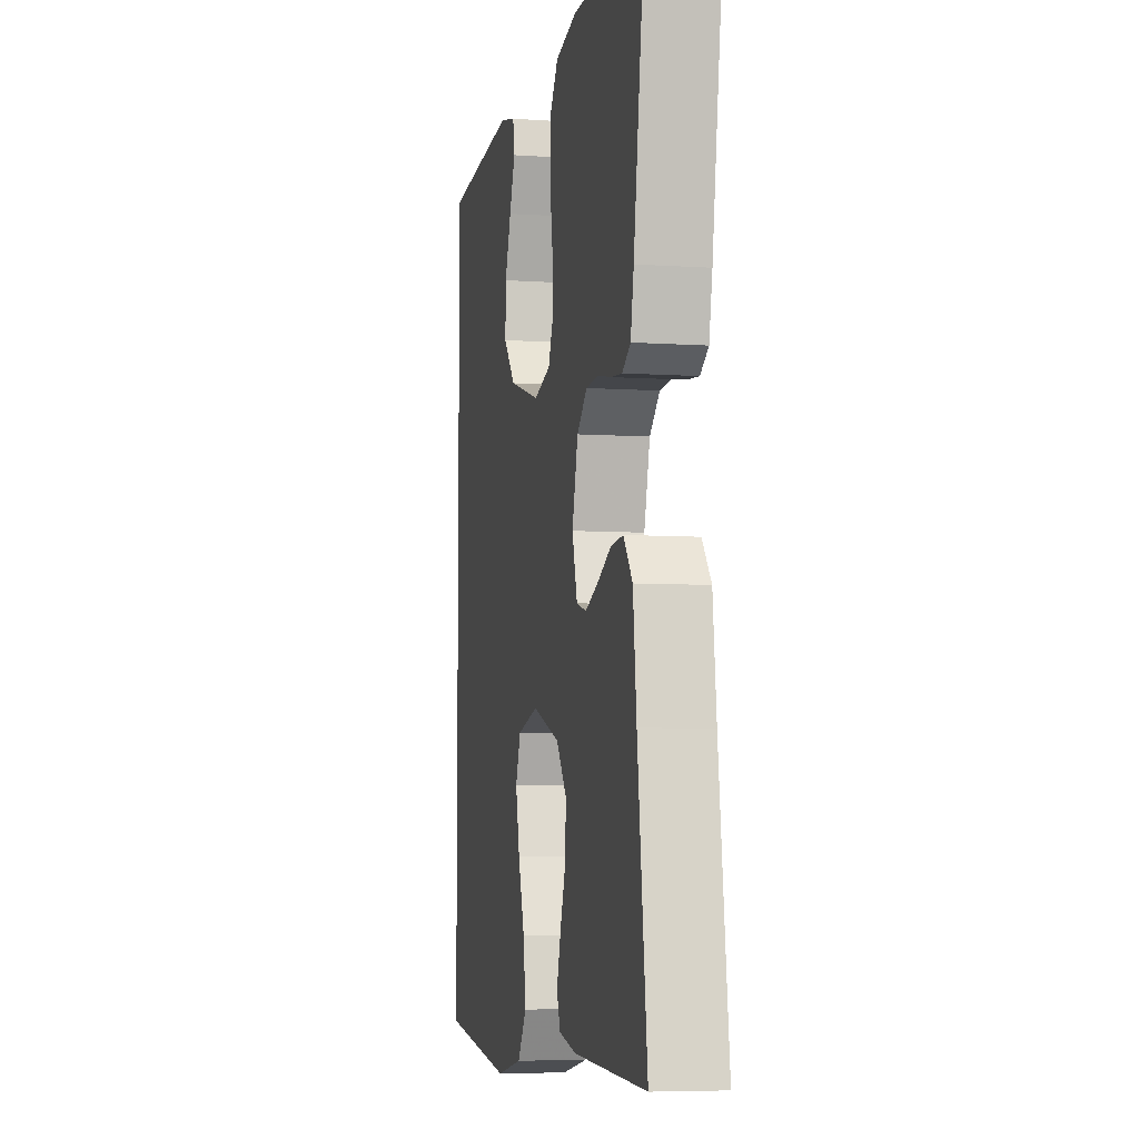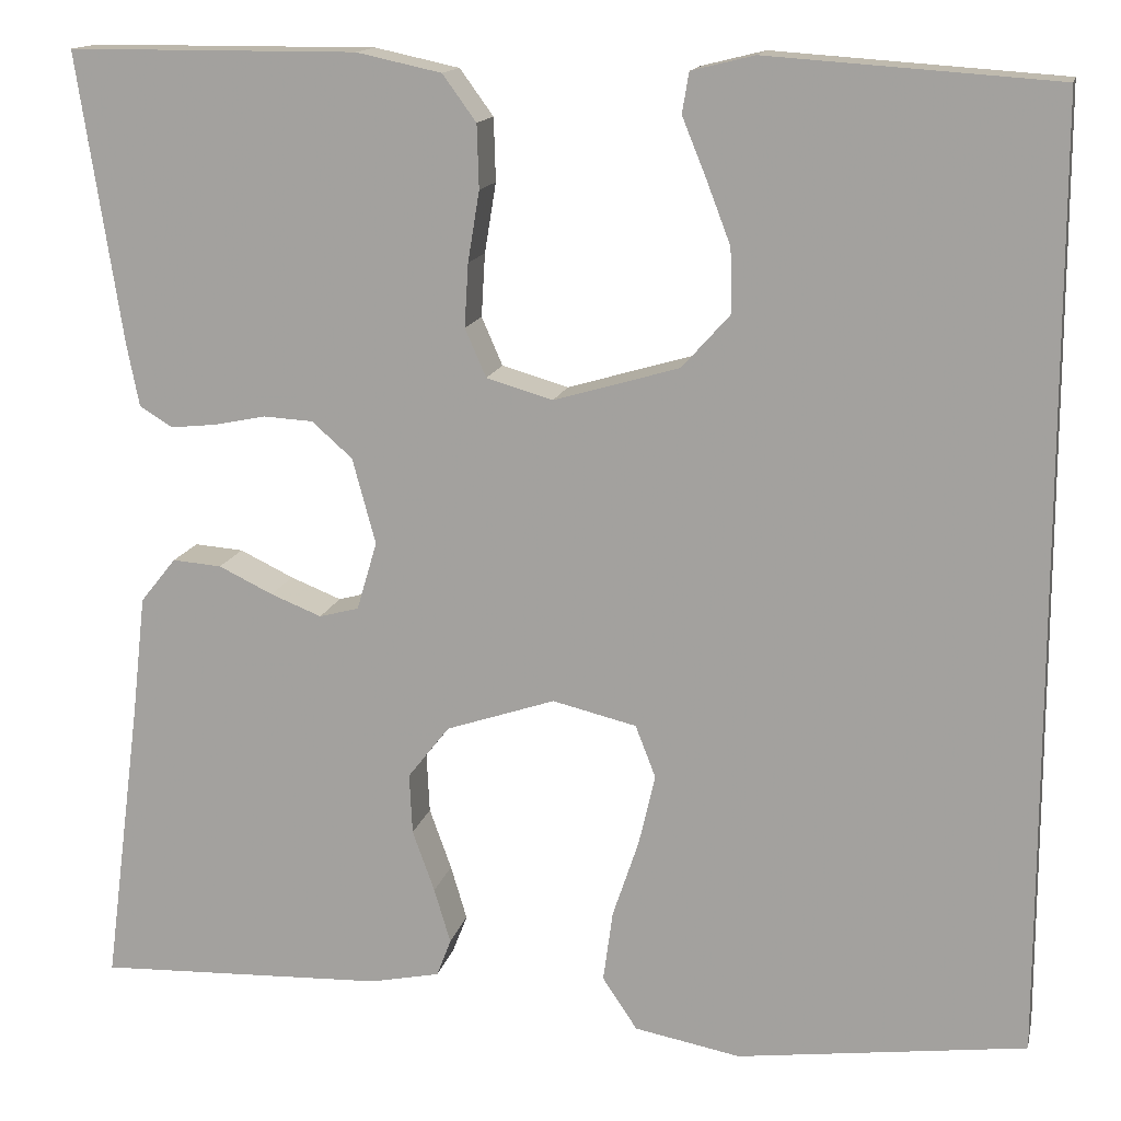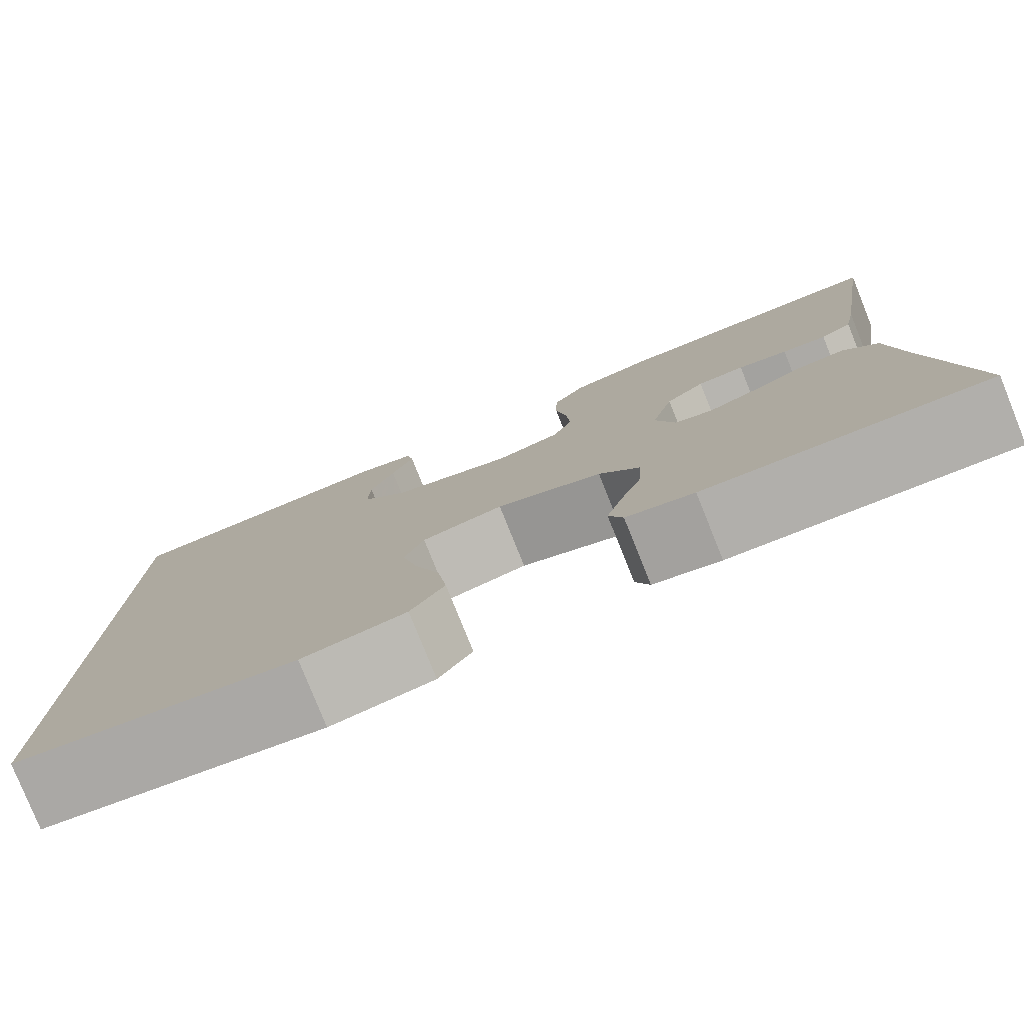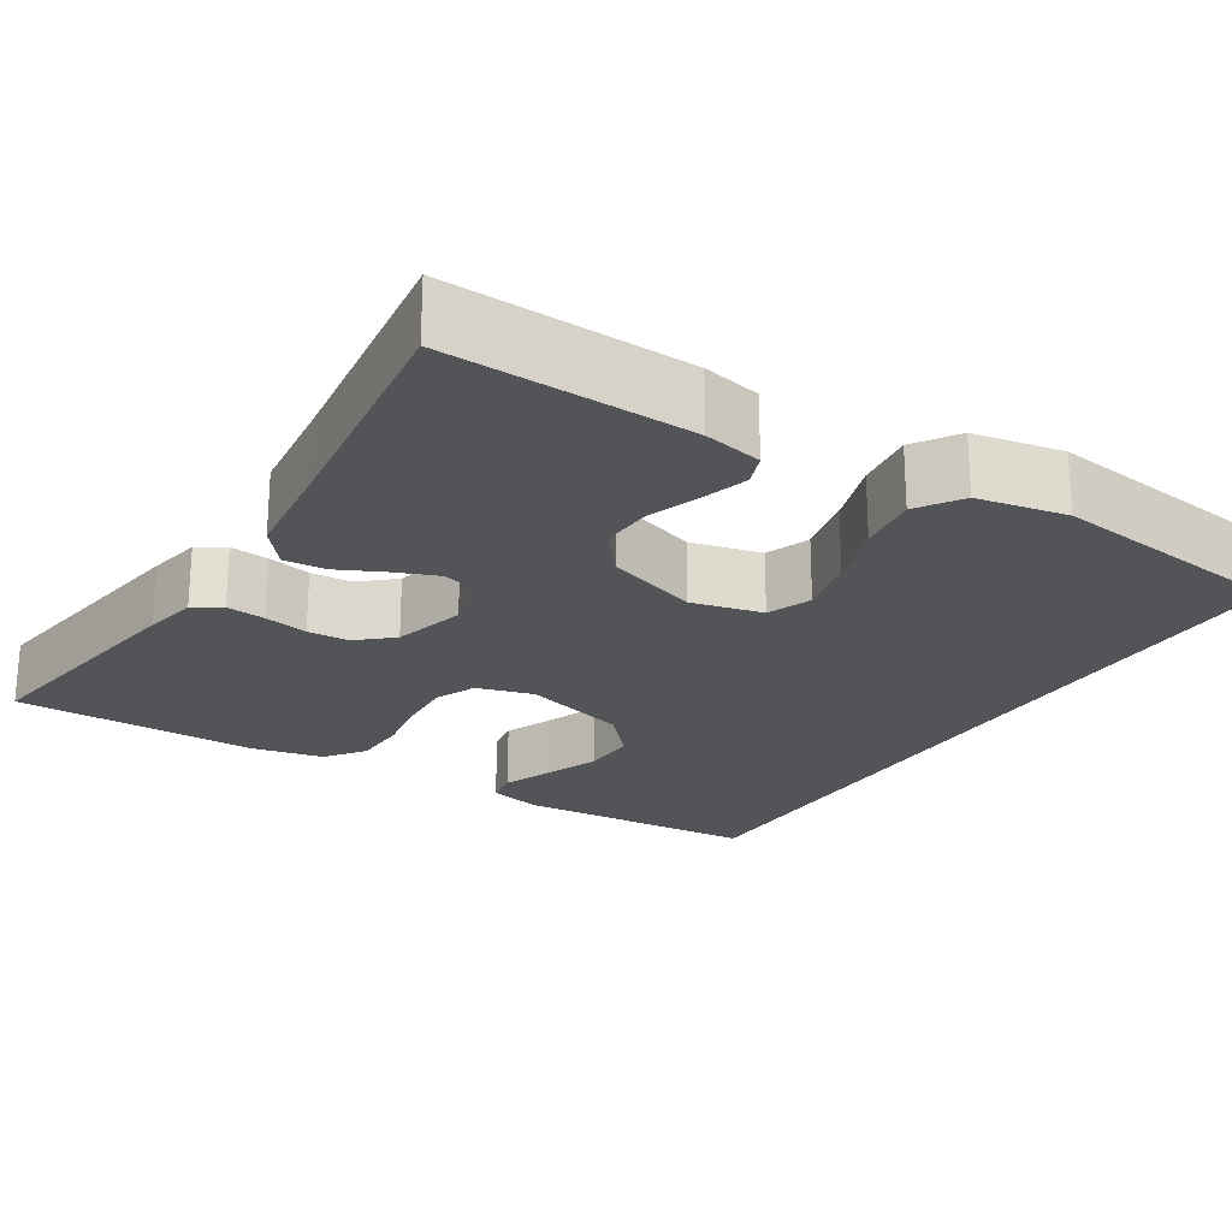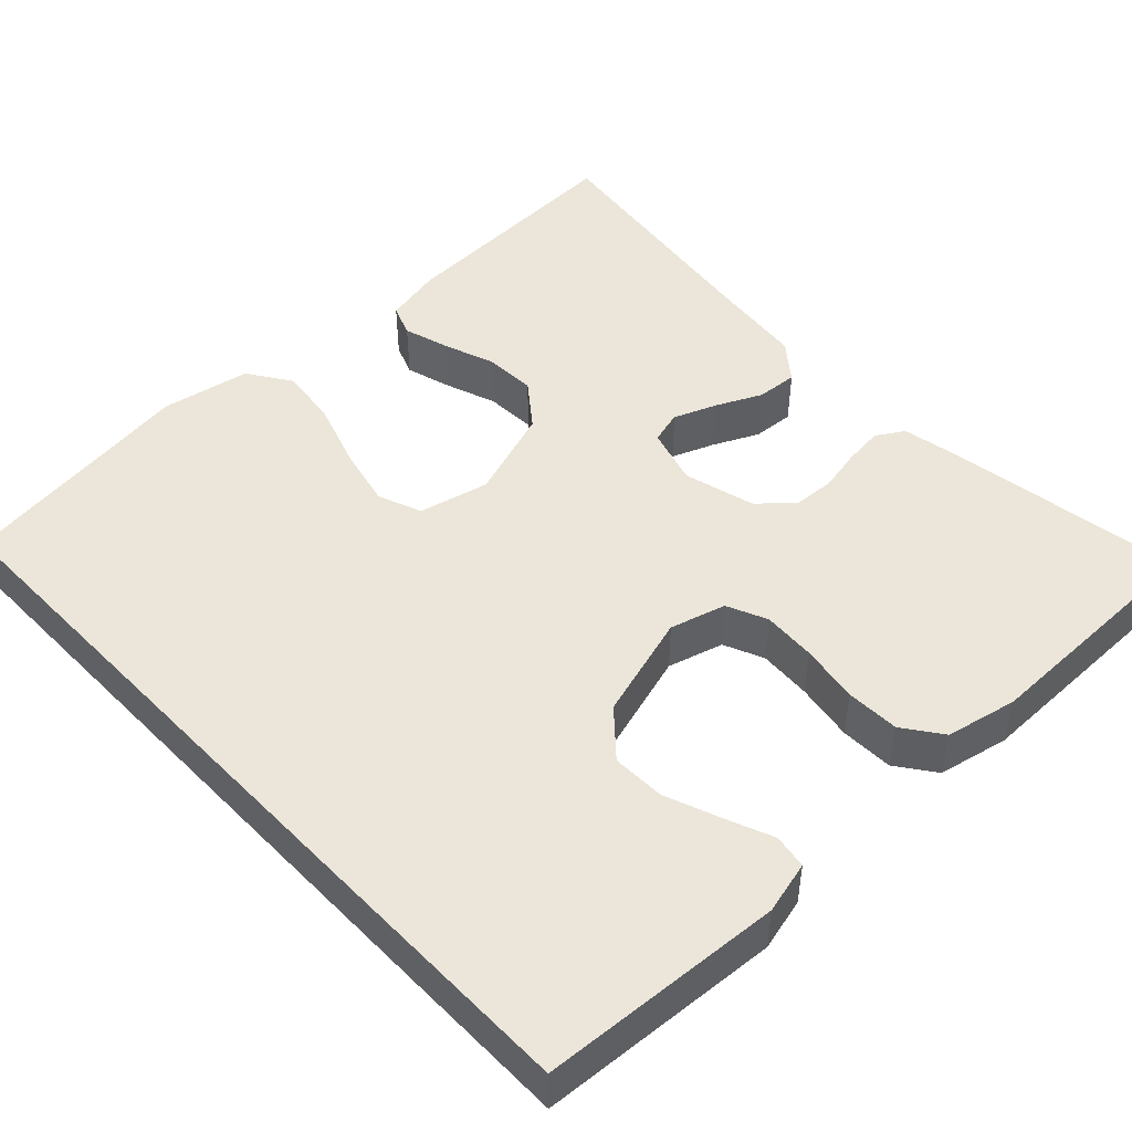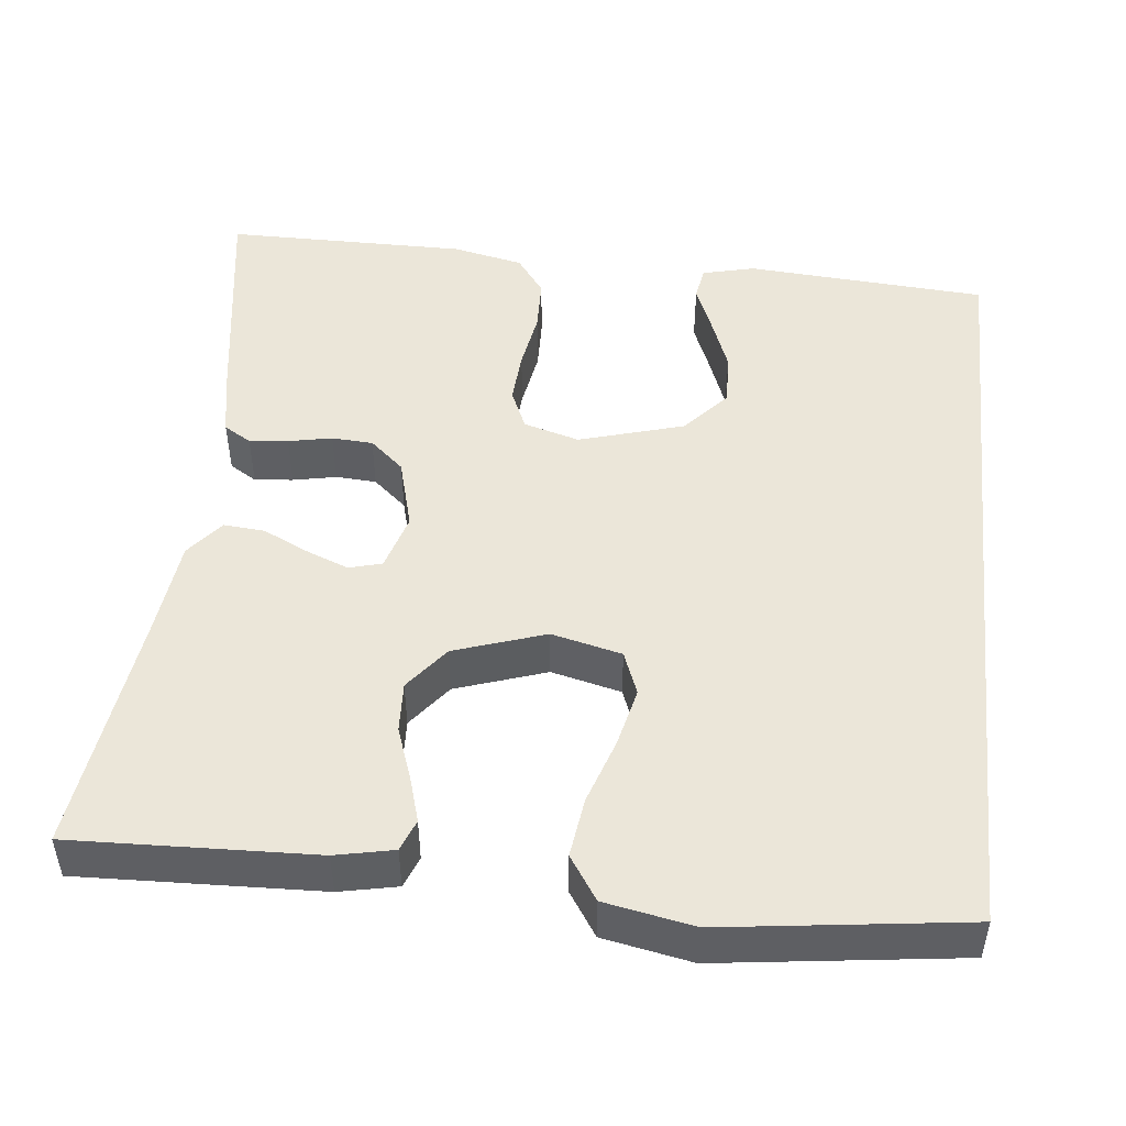
<metadata>
{"format":"obj","ext":"obj","renderer":"f3d","projection":"perspective","resolution":1024,"background":"white","views":[{"elev":-6.1,"azim":78.6,"up":"+Z"},{"elev":14.5,"azim":-167.6,"up":"+Z"},{"elev":-79.4,"azim":21.9,"up":"+Z"},{"elev":-22.9,"azim":147.9,"up":"+Y"},{"elev":47.9,"azim":-43.6,"up":"+Y"},{"elev":48.4,"azim":-173.9,"up":"+Y"}]}
</metadata>
<code>
v -0.5 0.07 0.483
v -0.2 0.07 0.504
v -0.135 0.07 0.488
v -0.128 0.07 0.446
v -0.152 0.07 0.387
v -0.178 0.07 0.319
v -0.18 0.07 0.253
v -0.13 0.07 0.197
v 0 0.07 0.159
v 0.069 0.07 0.179
v 0.091 0.07 0.229
v 0.087 0.07 0.295
v 0.075 0.07 0.368
v 0.077 0.07 0.434
v 0.112 0.07 0.482
v 0.2 0.07 0.501
v 0.5 0.07 0.5
v 0.454 0.07 0.2
v 0.441 0.07 0.134
v 0.407 0.07 0.113
v 0.359 0.07 0.118
v 0.305 0.07 0.129
v 0.254 0.07 0.126
v 0.212 0.07 0.089
v 0.188 0.07 0
v 0.209 0.07 -0.071
v 0.25 0.07 -0.082
v 0.303 0.07 -0.061
v 0.359 0.07 -0.034
v 0.41 0.07 -0.03
v 0.447 0.07 -0.076
v 0.461 0.07 -0.2
v 0.5 0.07 -0.5
v 0.2 0.07 -0.489
v 0.128 0.07 -0.474
v 0.113 0.07 -0.435
v 0.13 0.07 -0.378
v 0.153 0.07 -0.314
v 0.156 0.07 -0.251
v 0.113 0.07 -0.196
v 0 0.07 -0.158
v -0.087 0.07 -0.179
v -0.108 0.07 -0.233
v -0.091 0.07 -0.307
v -0.064 0.07 -0.388
v -0.054 0.07 -0.462
v -0.09 0.07 -0.516
v -0.2 0.07 -0.537
v -0.5 0.07 -0.498
v -0.5 0 0.483
v -0.2 0 0.504
v -0.135 0 0.488
v -0.128 0 0.446
v -0.152 0 0.387
v -0.178 0 0.319
v -0.18 0 0.253
v -0.13 0 0.197
v 0 0 0.159
v 0.069 0 0.179
v 0.091 0 0.229
v 0.087 0 0.295
v 0.075 0 0.368
v 0.077 0 0.434
v 0.112 0 0.482
v 0.2 0 0.501
v 0.5 0 0.5
v 0.454 0 0.2
v 0.441 0 0.134
v 0.407 0 0.113
v 0.359 0 0.118
v 0.305 0 0.129
v 0.254 0 0.126
v 0.212 0 0.089
v 0.188 0 0
v 0.209 0 -0.071
v 0.25 0 -0.082
v 0.303 0 -0.061
v 0.359 0 -0.034
v 0.41 0 -0.03
v 0.447 0 -0.076
v 0.461 0 -0.2
v 0.5 0 -0.5
v 0.2 0 -0.489
v 0.128 0 -0.474
v 0.113 0 -0.435
v 0.13 0 -0.378
v 0.153 0 -0.314
v 0.156 0 -0.251
v 0.113 0 -0.196
v 0 0 -0.158
v -0.087 0 -0.179
v -0.108 0 -0.233
v -0.091 0 -0.307
v -0.064 0 -0.388
v -0.054 0 -0.462
v -0.09 0 -0.516
v -0.2 0 -0.537
v -0.5 0 -0.498
f 44 45 46 47
f 43 44 47 48
f 35 36 37 38
f 33 34 35 38
f 32 33 38 39
f 31 32 39 40
f 28 29 30 31
f 27 28 31 40
f 19 20 21 22
f 17 18 19 22
f 17 22 23
f 16 17 23 24
f 12 13 14 15
f 11 12 15 16
f 2 3 4 5
f 2 5 6
f 1 2 6 7
f 43 48 49 1
f 42 43 1 7
f 41 42 7 8
f 26 27 40 41
f 25 26 41 8
f 11 16 24 25
f 10 11 25
f 9 10 25
f 8 9 25
f 96 95 94 93
f 97 96 93 92
f 87 86 85 84
f 87 84 83 82
f 88 87 82 81
f 89 88 81 80
f 80 79 78 77
f 89 80 77 76
f 71 70 69 68
f 71 68 67 66
f 72 71 66
f 73 72 66 65
f 64 63 62 61
f 65 64 61 60
f 54 53 52 51
f 55 54 51
f 56 55 51 50
f 50 98 97 92
f 56 50 92 91
f 57 56 91 90
f 90 89 76 75
f 57 90 75 74
f 74 73 65 60
f 74 60 59
f 74 59 58
f 74 58 57
f 1 50 51 2
f 2 51 52 3
f 3 52 53 4
f 4 53 54 5
f 5 54 55 6
f 6 55 56 7
f 7 56 57 8
f 8 57 58 9
f 9 58 59 10
f 10 59 60 11
f 11 60 61 12
f 12 61 62 13
f 13 62 63 14
f 14 63 64 15
f 15 64 65 16
f 16 65 66 17
f 17 66 67 18
f 18 67 68 19
f 19 68 69 20
f 20 69 70 21
f 21 70 71 22
f 22 71 72 23
f 23 72 73 24
f 24 73 74 25
f 25 74 75 26
f 26 75 76 27
f 27 76 77 28
f 28 77 78 29
f 29 78 79 30
f 30 79 80 31
f 31 80 81 32
f 32 81 82 33
f 33 82 83 34
f 34 83 84 35
f 35 84 85 36
f 36 85 86 37
f 37 86 87 38
f 38 87 88 39
f 39 88 89 40
f 40 89 90 41
f 41 90 91 42
f 42 91 92 43
f 43 92 93 44
f 44 93 94 45
f 45 94 95 46
f 46 95 96 47
f 47 96 97 48
f 48 97 98 49
f 49 98 50 1

</code>
